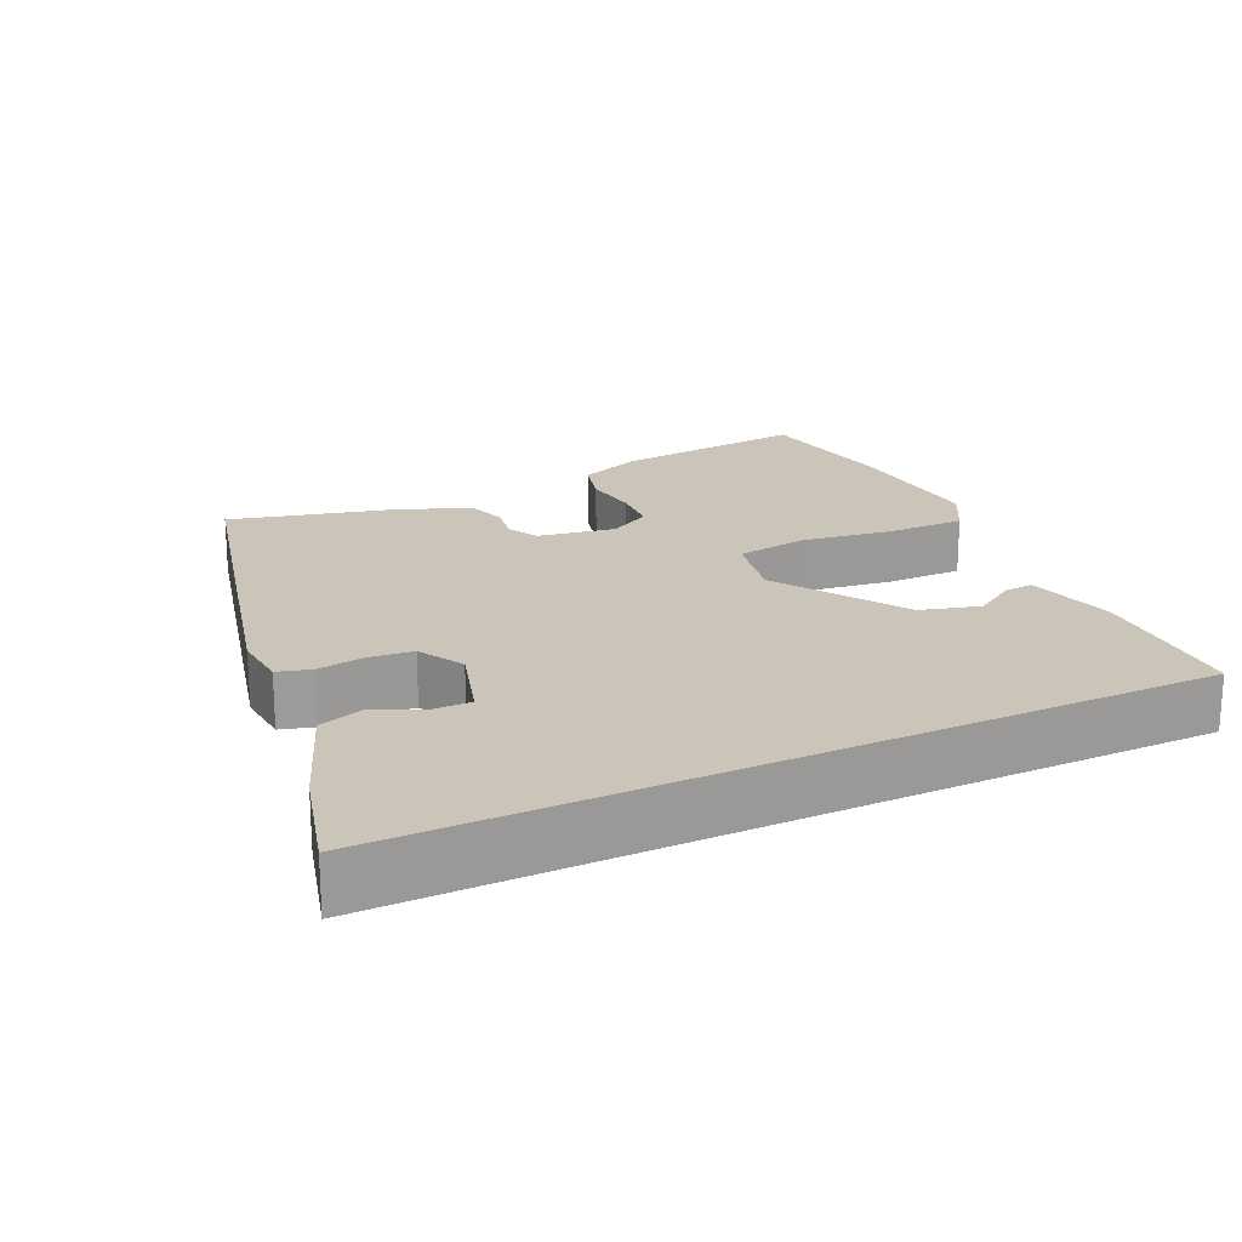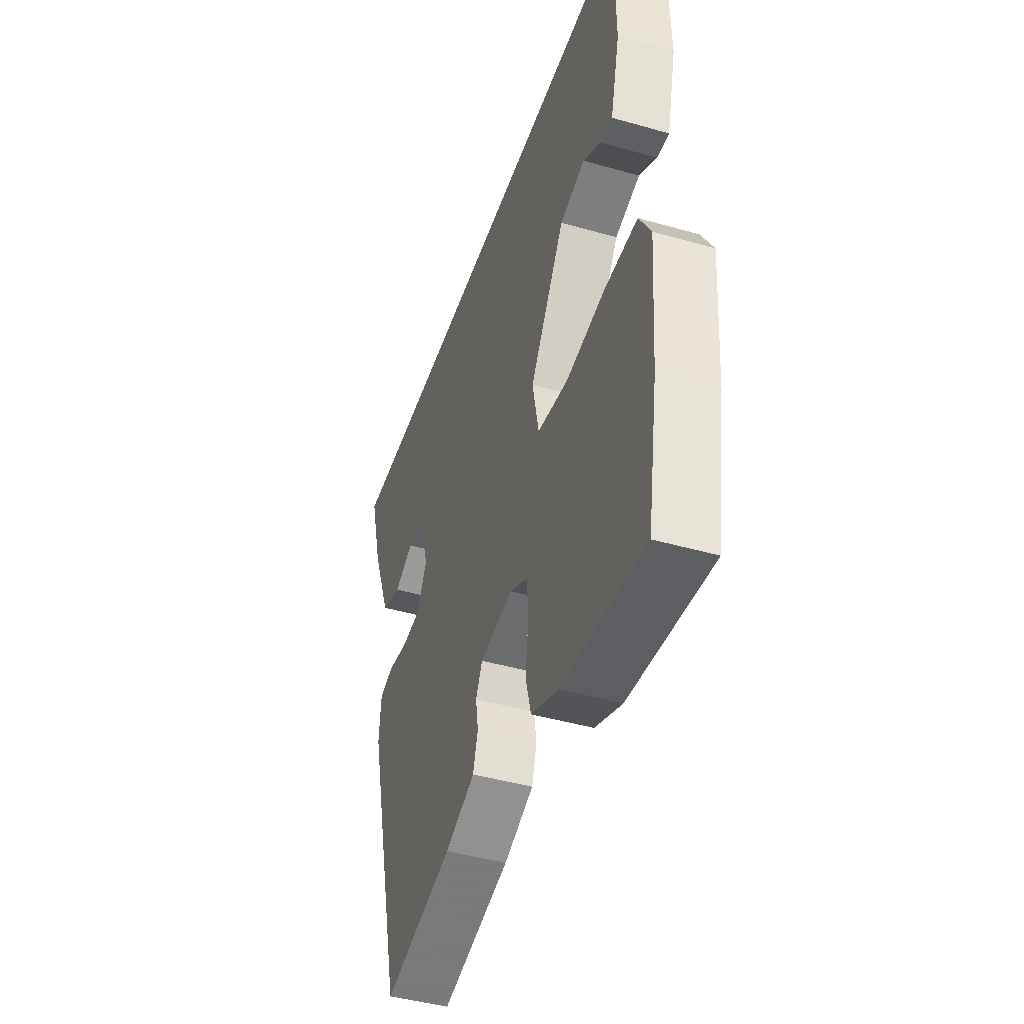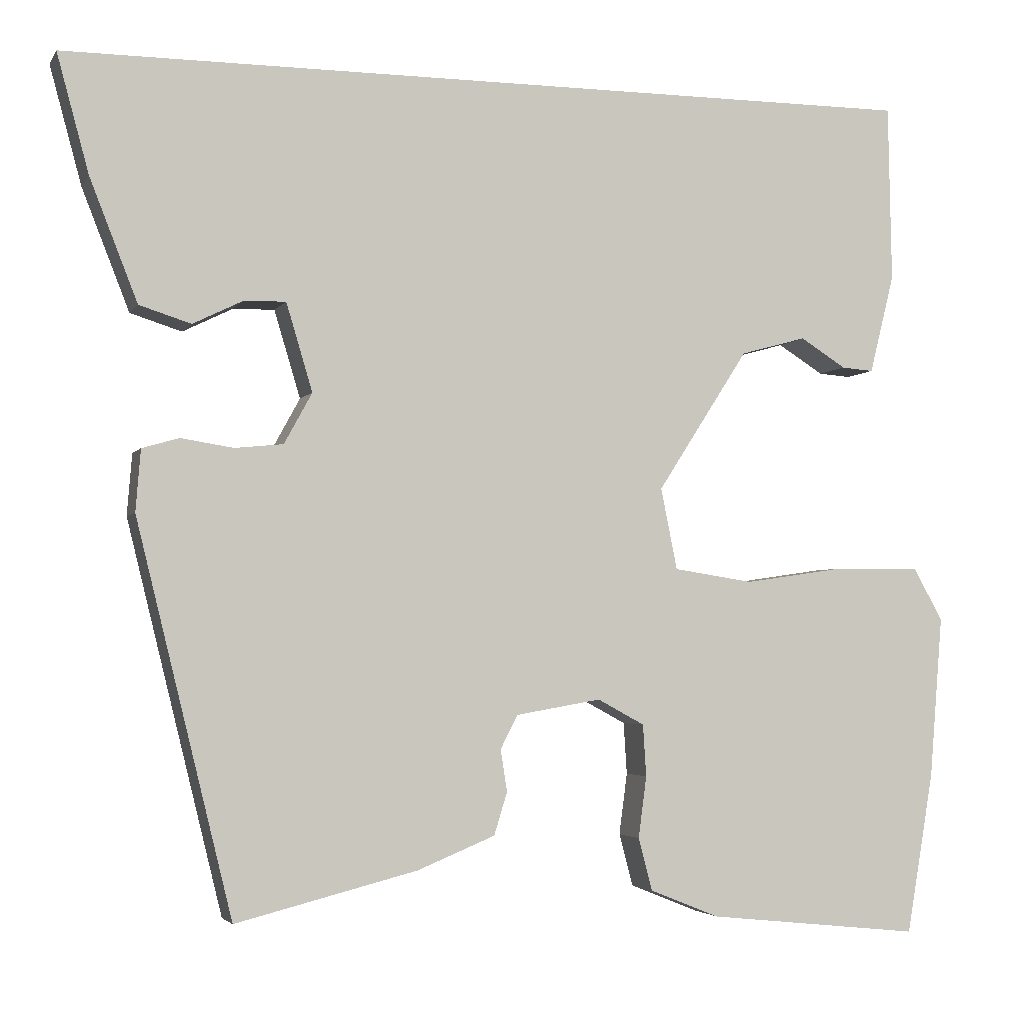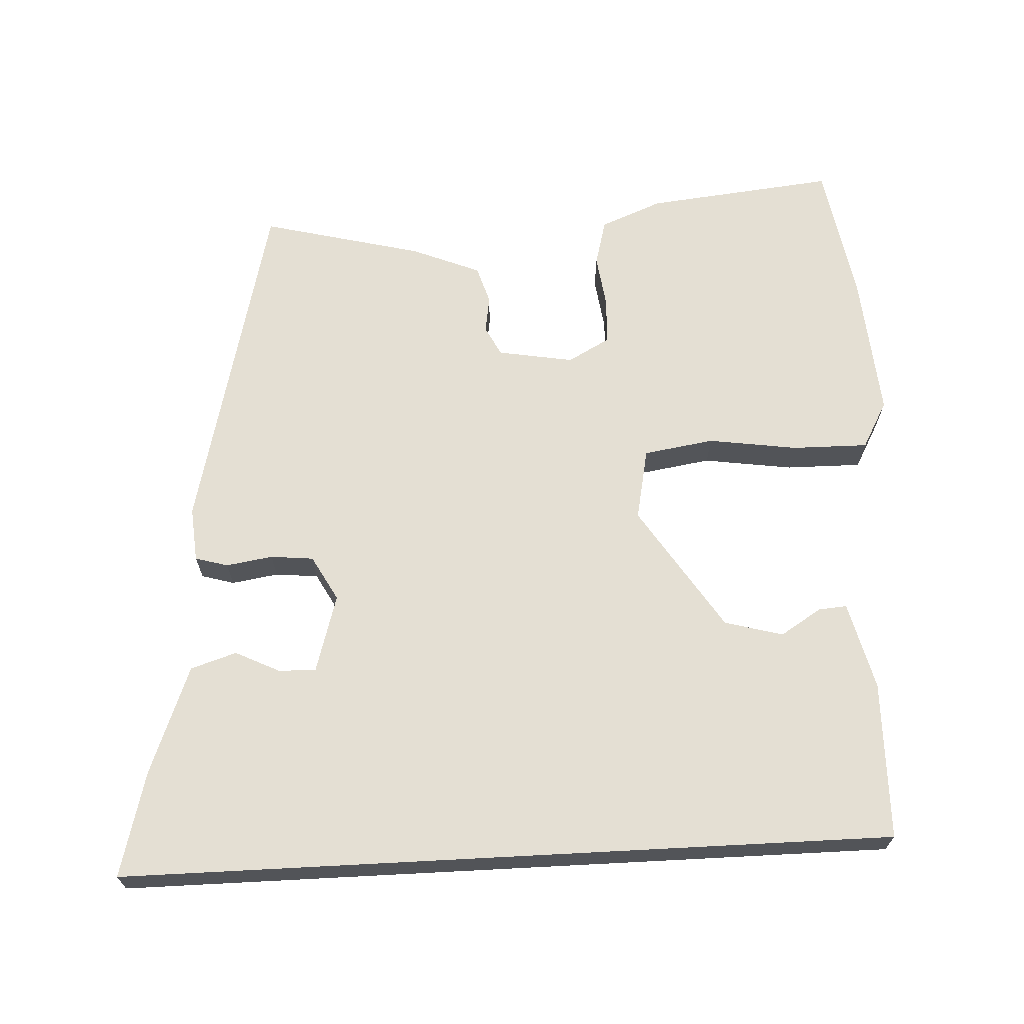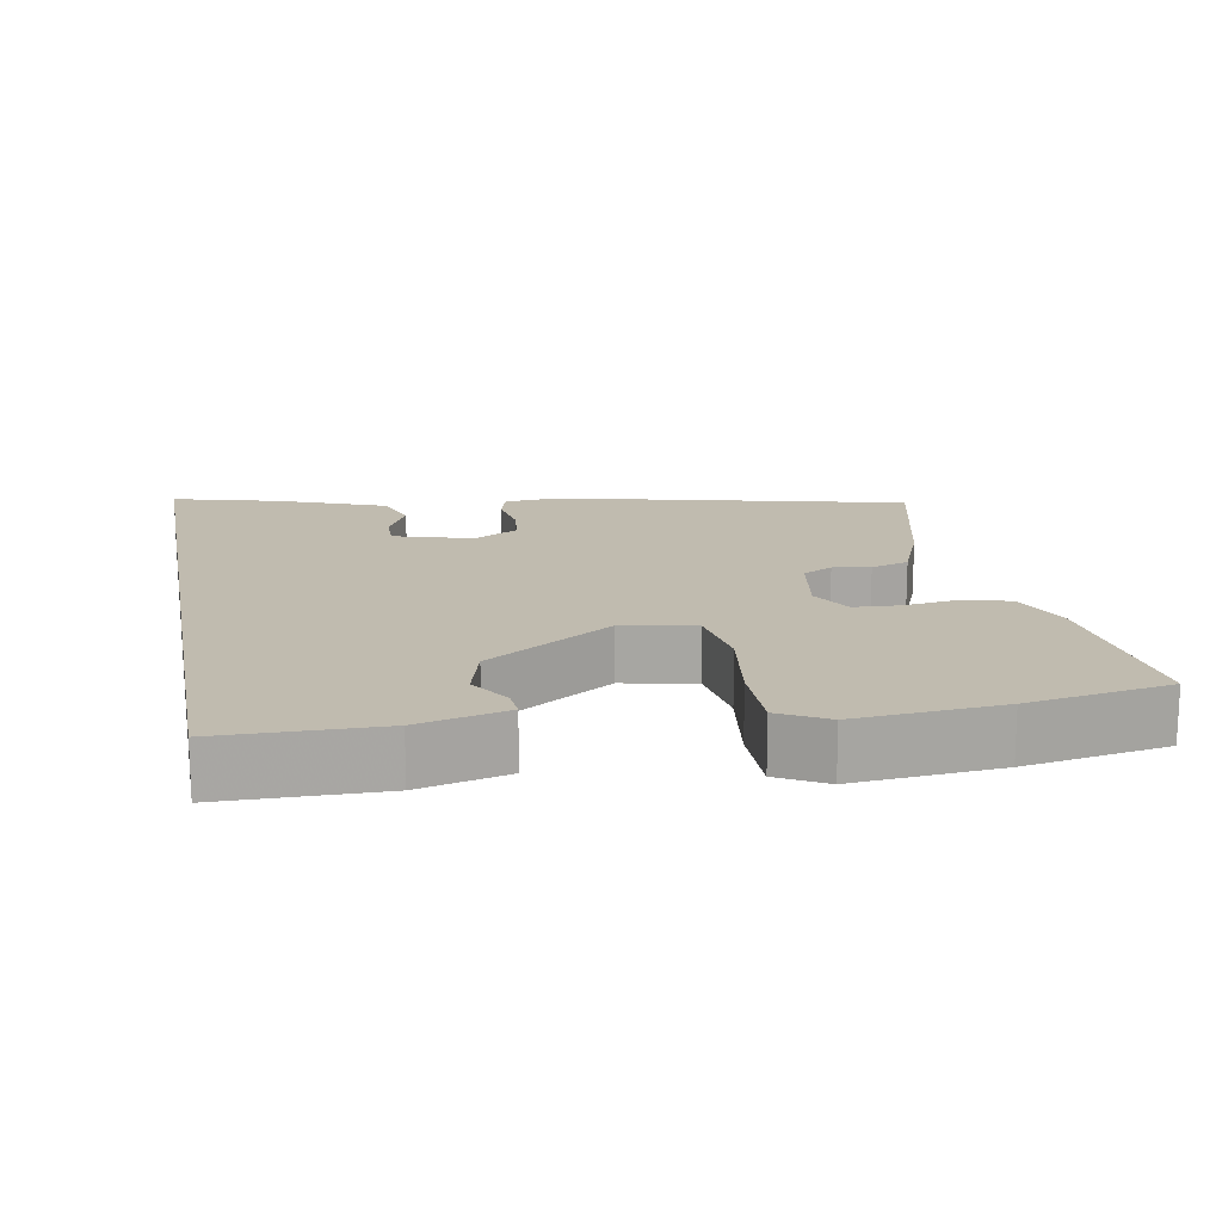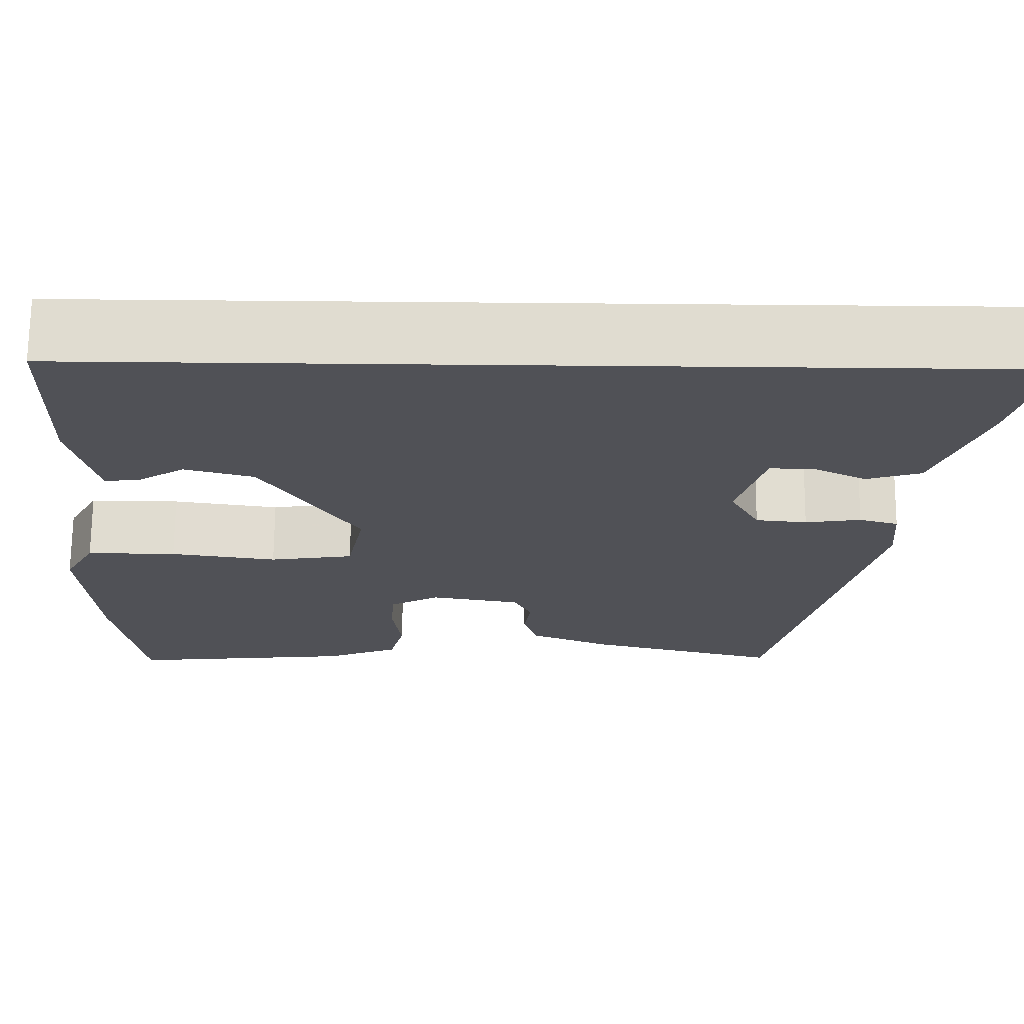
<metadata>
{"format":"obj","ext":"obj","renderer":"f3d","projection":"perspective","resolution":1024,"background":"white","views":[{"elev":20.5,"azim":-25.4,"up":"+Y"},{"elev":-44.4,"azim":71.6,"up":"+Z"},{"elev":-3.4,"azim":-17.1,"up":"+Z"},{"elev":66.8,"azim":-3.0,"up":"+Y"},{"elev":15.9,"azim":79.3,"up":"+Y"},{"elev":69.6,"azim":-179.5,"up":"+Z"}]}
</metadata>
<code>
v -0.583 0.07 0.5
v 0.473 0.07 0.5
v 0.477 0.07 0.284
v 0.447 0.07 0.163
v 0.408 0.07 0.166
v 0.352 0.07 0.201
v 0.272 0.07 0.179
v 0.161 0.07 0.007
v 0.181 0.07 -0.092
v 0.278 0.07 -0.107
v 0.401 0.07 -0.089
v 0.505 0.07 -0.088
v 0.541 0.07 -0.153
v 0.525 0.07 -0.351
v 0.492 0.07 -0.546
v 0.232 0.07 -0.519
v 0.147 0.07 -0.485
v 0.13 0.07 -0.421
v 0.14 0.07 -0.346
v 0.136 0.07 -0.283
v 0.079 0.07 -0.252
v -0.025 0.07 -0.27
v -0.046 0.07 -0.311
v -0.038 0.07 -0.362
v -0.054 0.07 -0.414
v -0.149 0.07 -0.453
v -0.37 0.07 -0.509
v -0.487 0.07 -0.034
v -0.481 0.07 0.041
v -0.436 0.07 0.054
v -0.372 0.07 0.044
v -0.313 0.07 0.05
v -0.279 0.07 0.112
v -0.311 0.07 0.219
v -0.362 0.07 0.218
v -0.423 0.07 0.188
v -0.486 0.07 0.208
v -0.544 0.07 0.356
v -0.583 0 0.5
v 0.473 0 0.5
v 0.477 0 0.284
v 0.447 0 0.163
v 0.408 0 0.166
v 0.352 0 0.201
v 0.272 0 0.179
v 0.161 0 0.007
v 0.181 0 -0.092
v 0.278 0 -0.107
v 0.401 0 -0.089
v 0.505 0 -0.088
v 0.541 0 -0.153
v 0.525 0 -0.351
v 0.492 0 -0.546
v 0.232 0 -0.519
v 0.147 0 -0.485
v 0.13 0 -0.421
v 0.14 0 -0.346
v 0.136 0 -0.283
v 0.079 0 -0.252
v -0.025 0 -0.27
v -0.046 0 -0.311
v -0.038 0 -0.362
v -0.054 0 -0.414
v -0.149 0 -0.453
v -0.37 0 -0.509
v -0.487 0 -0.034
v -0.481 0 0.041
v -0.436 0 0.054
v -0.372 0 0.044
v -0.313 0 0.05
v -0.279 0 0.112
v -0.311 0 0.219
v -0.362 0 0.218
v -0.423 0 0.188
v -0.486 0 0.208
v -0.544 0 0.356
f 37 38 1
f 36 37 1
f 35 36 1
f 1 2 3
f 35 1 3
f 34 35 3
f 33 34 3
f 32 33 3
f 29 30 31
f 28 29 31
f 27 28 31
f 26 27 31
f 25 26 31
f 24 25 31
f 23 24 31
f 22 23 31 32
f 21 22 32
f 20 21 32
f 17 18 19
f 16 17 19
f 15 16 19
f 14 15 19
f 13 14 19
f 12 13 19
f 11 12 19
f 10 11 19
f 9 10 19 20
f 8 9 20 32
f 3 4 5 6
f 3 6 7
f 32 3 7
f 7 8 32
f 39 76 75
f 39 75 74
f 39 74 73
f 41 40 39
f 41 39 73
f 41 73 72
f 41 72 71
f 41 71 70
f 69 68 67
f 69 67 66
f 69 66 65
f 69 65 64
f 69 64 63
f 69 63 62
f 69 62 61
f 70 69 61 60
f 70 60 59
f 70 59 58
f 57 56 55
f 57 55 54
f 57 54 53
f 57 53 52
f 57 52 51
f 57 51 50
f 57 50 49
f 57 49 48
f 58 57 48 47
f 70 58 47 46
f 44 43 42 41
f 45 44 41
f 45 41 70
f 70 46 45
f 1 39 40 2
f 2 40 41 3
f 3 41 42 4
f 4 42 43 5
f 5 43 44 6
f 6 44 45 7
f 7 45 46 8
f 8 46 47 9
f 9 47 48 10
f 10 48 49 11
f 11 49 50 12
f 12 50 51 13
f 13 51 52 14
f 14 52 53 15
f 15 53 54 16
f 16 54 55 17
f 17 55 56 18
f 18 56 57 19
f 19 57 58 20
f 20 58 59 21
f 21 59 60 22
f 22 60 61 23
f 23 61 62 24
f 24 62 63 25
f 25 63 64 26
f 26 64 65 27
f 27 65 66 28
f 28 66 67 29
f 29 67 68 30
f 30 68 69 31
f 31 69 70 32
f 32 70 71 33
f 33 71 72 34
f 34 72 73 35
f 35 73 74 36
f 36 74 75 37
f 37 75 76 38
f 38 76 39 1

</code>
